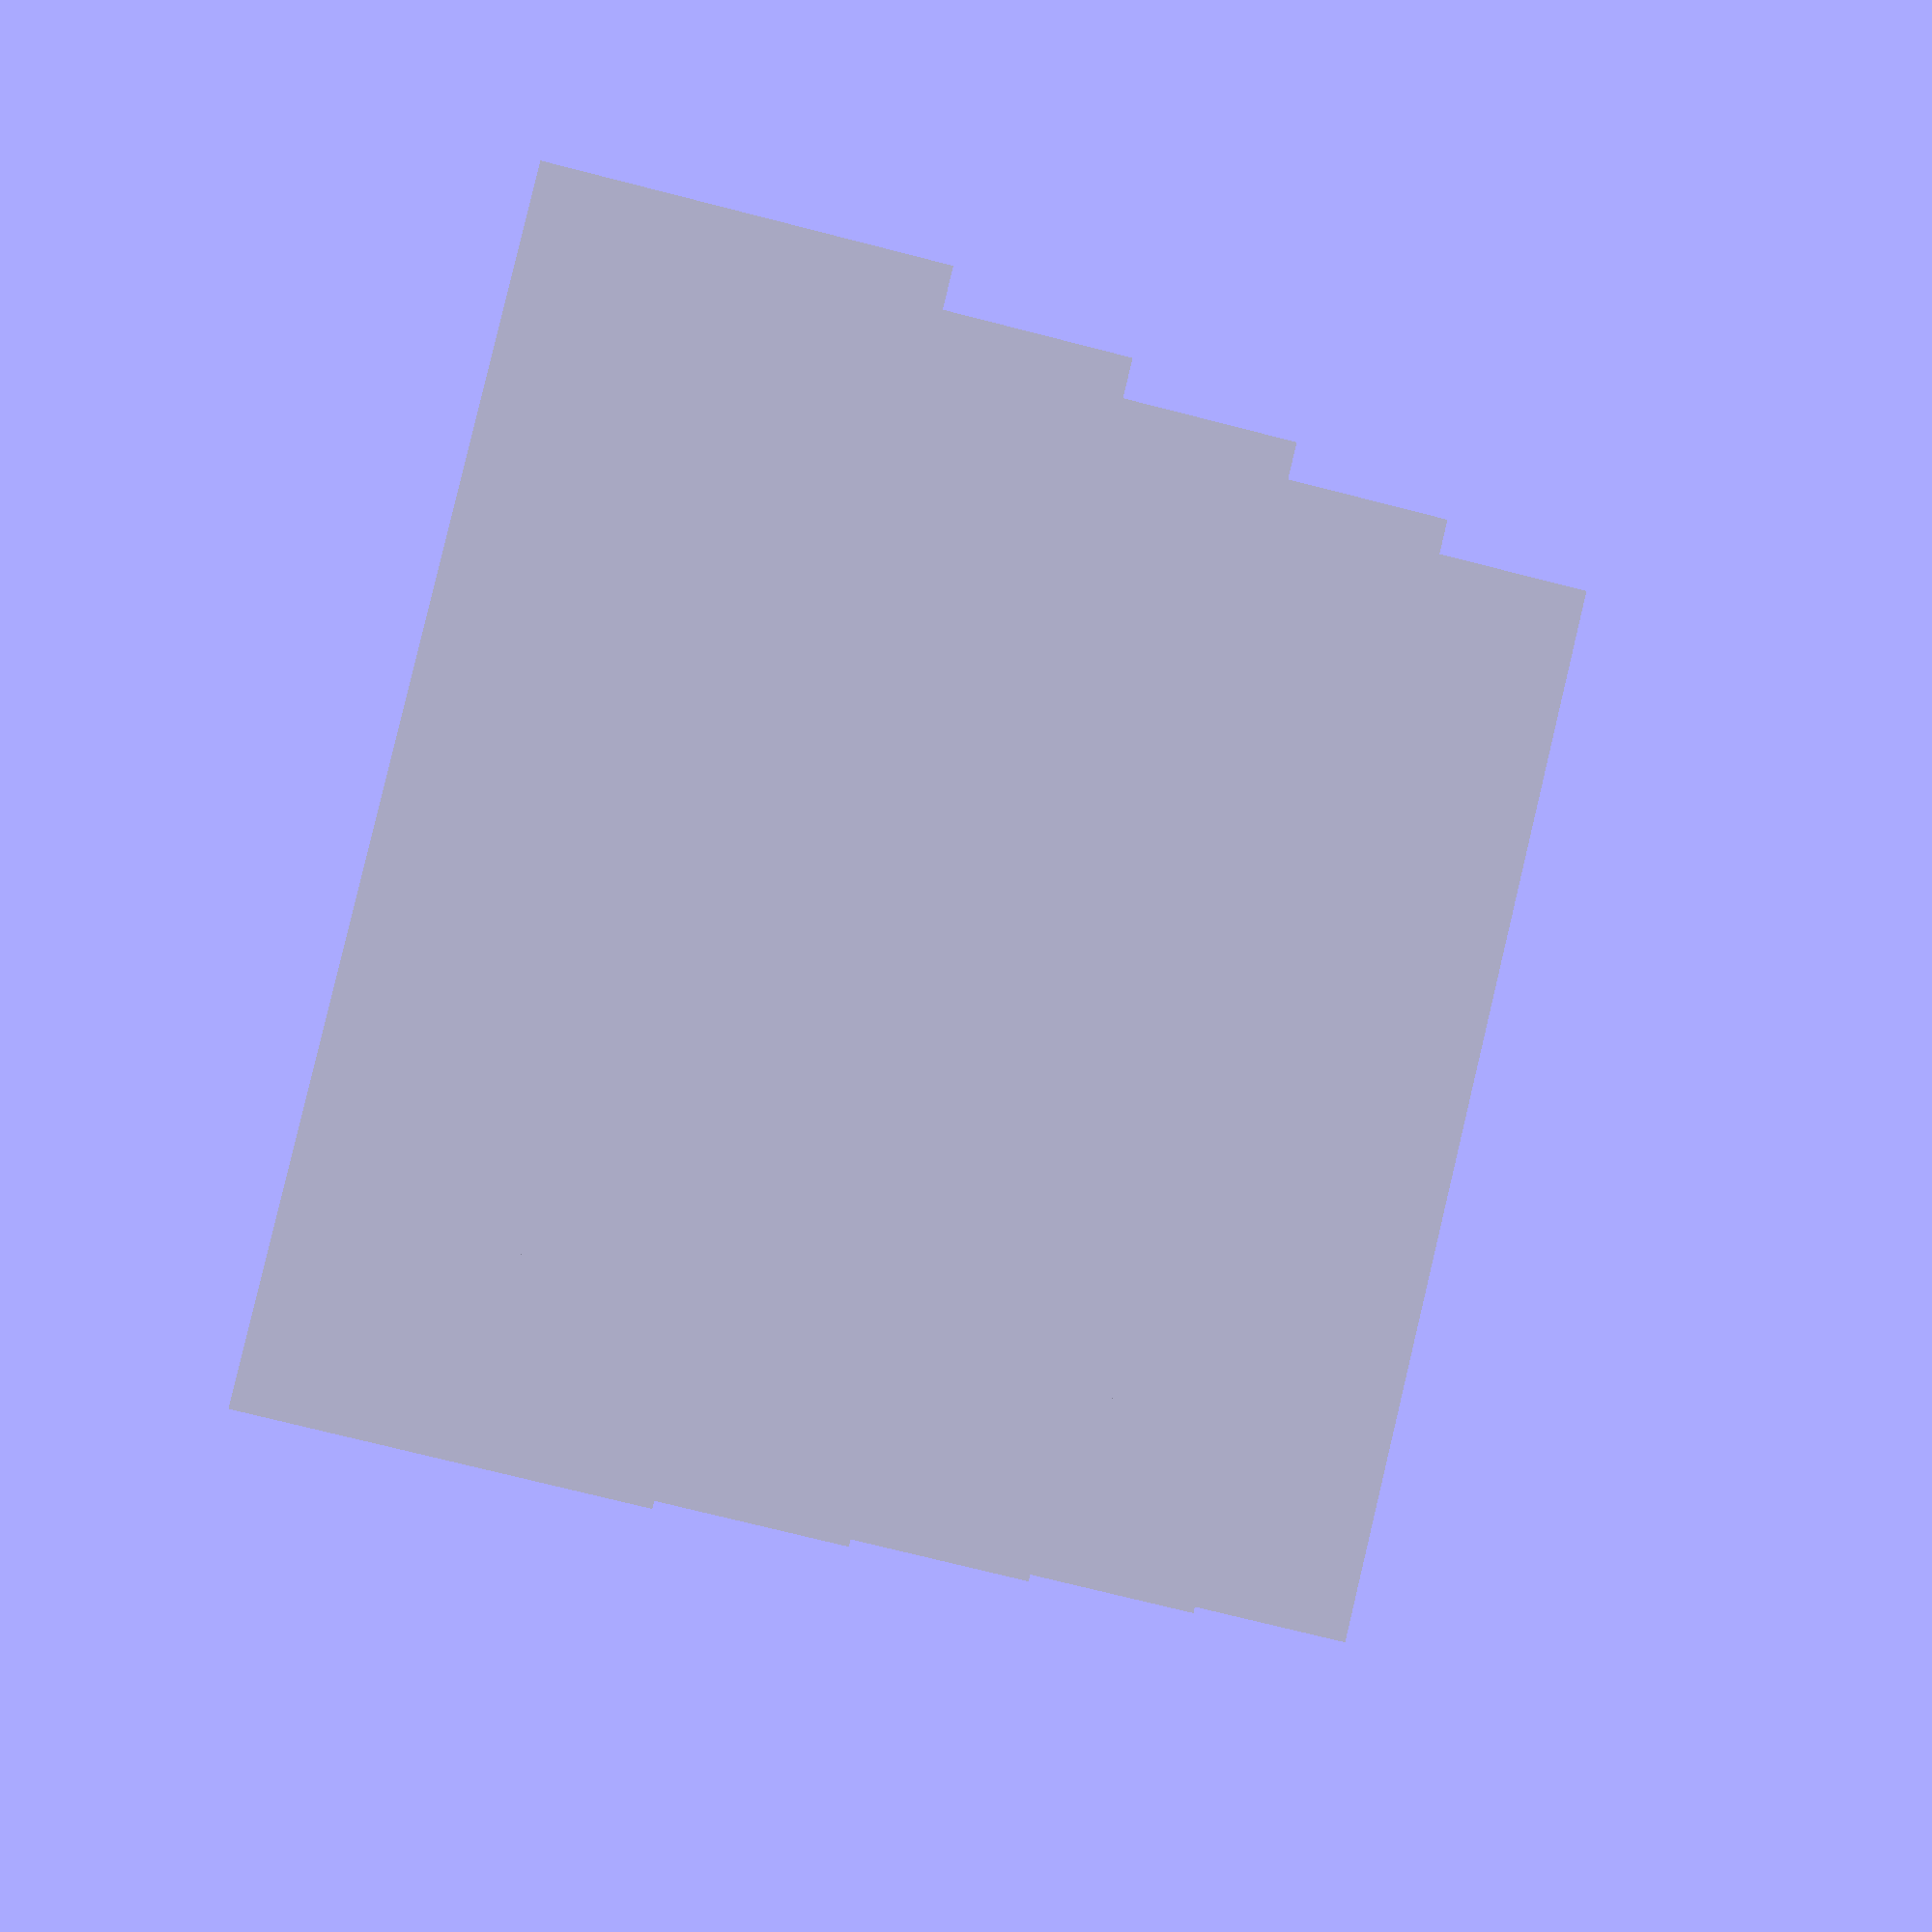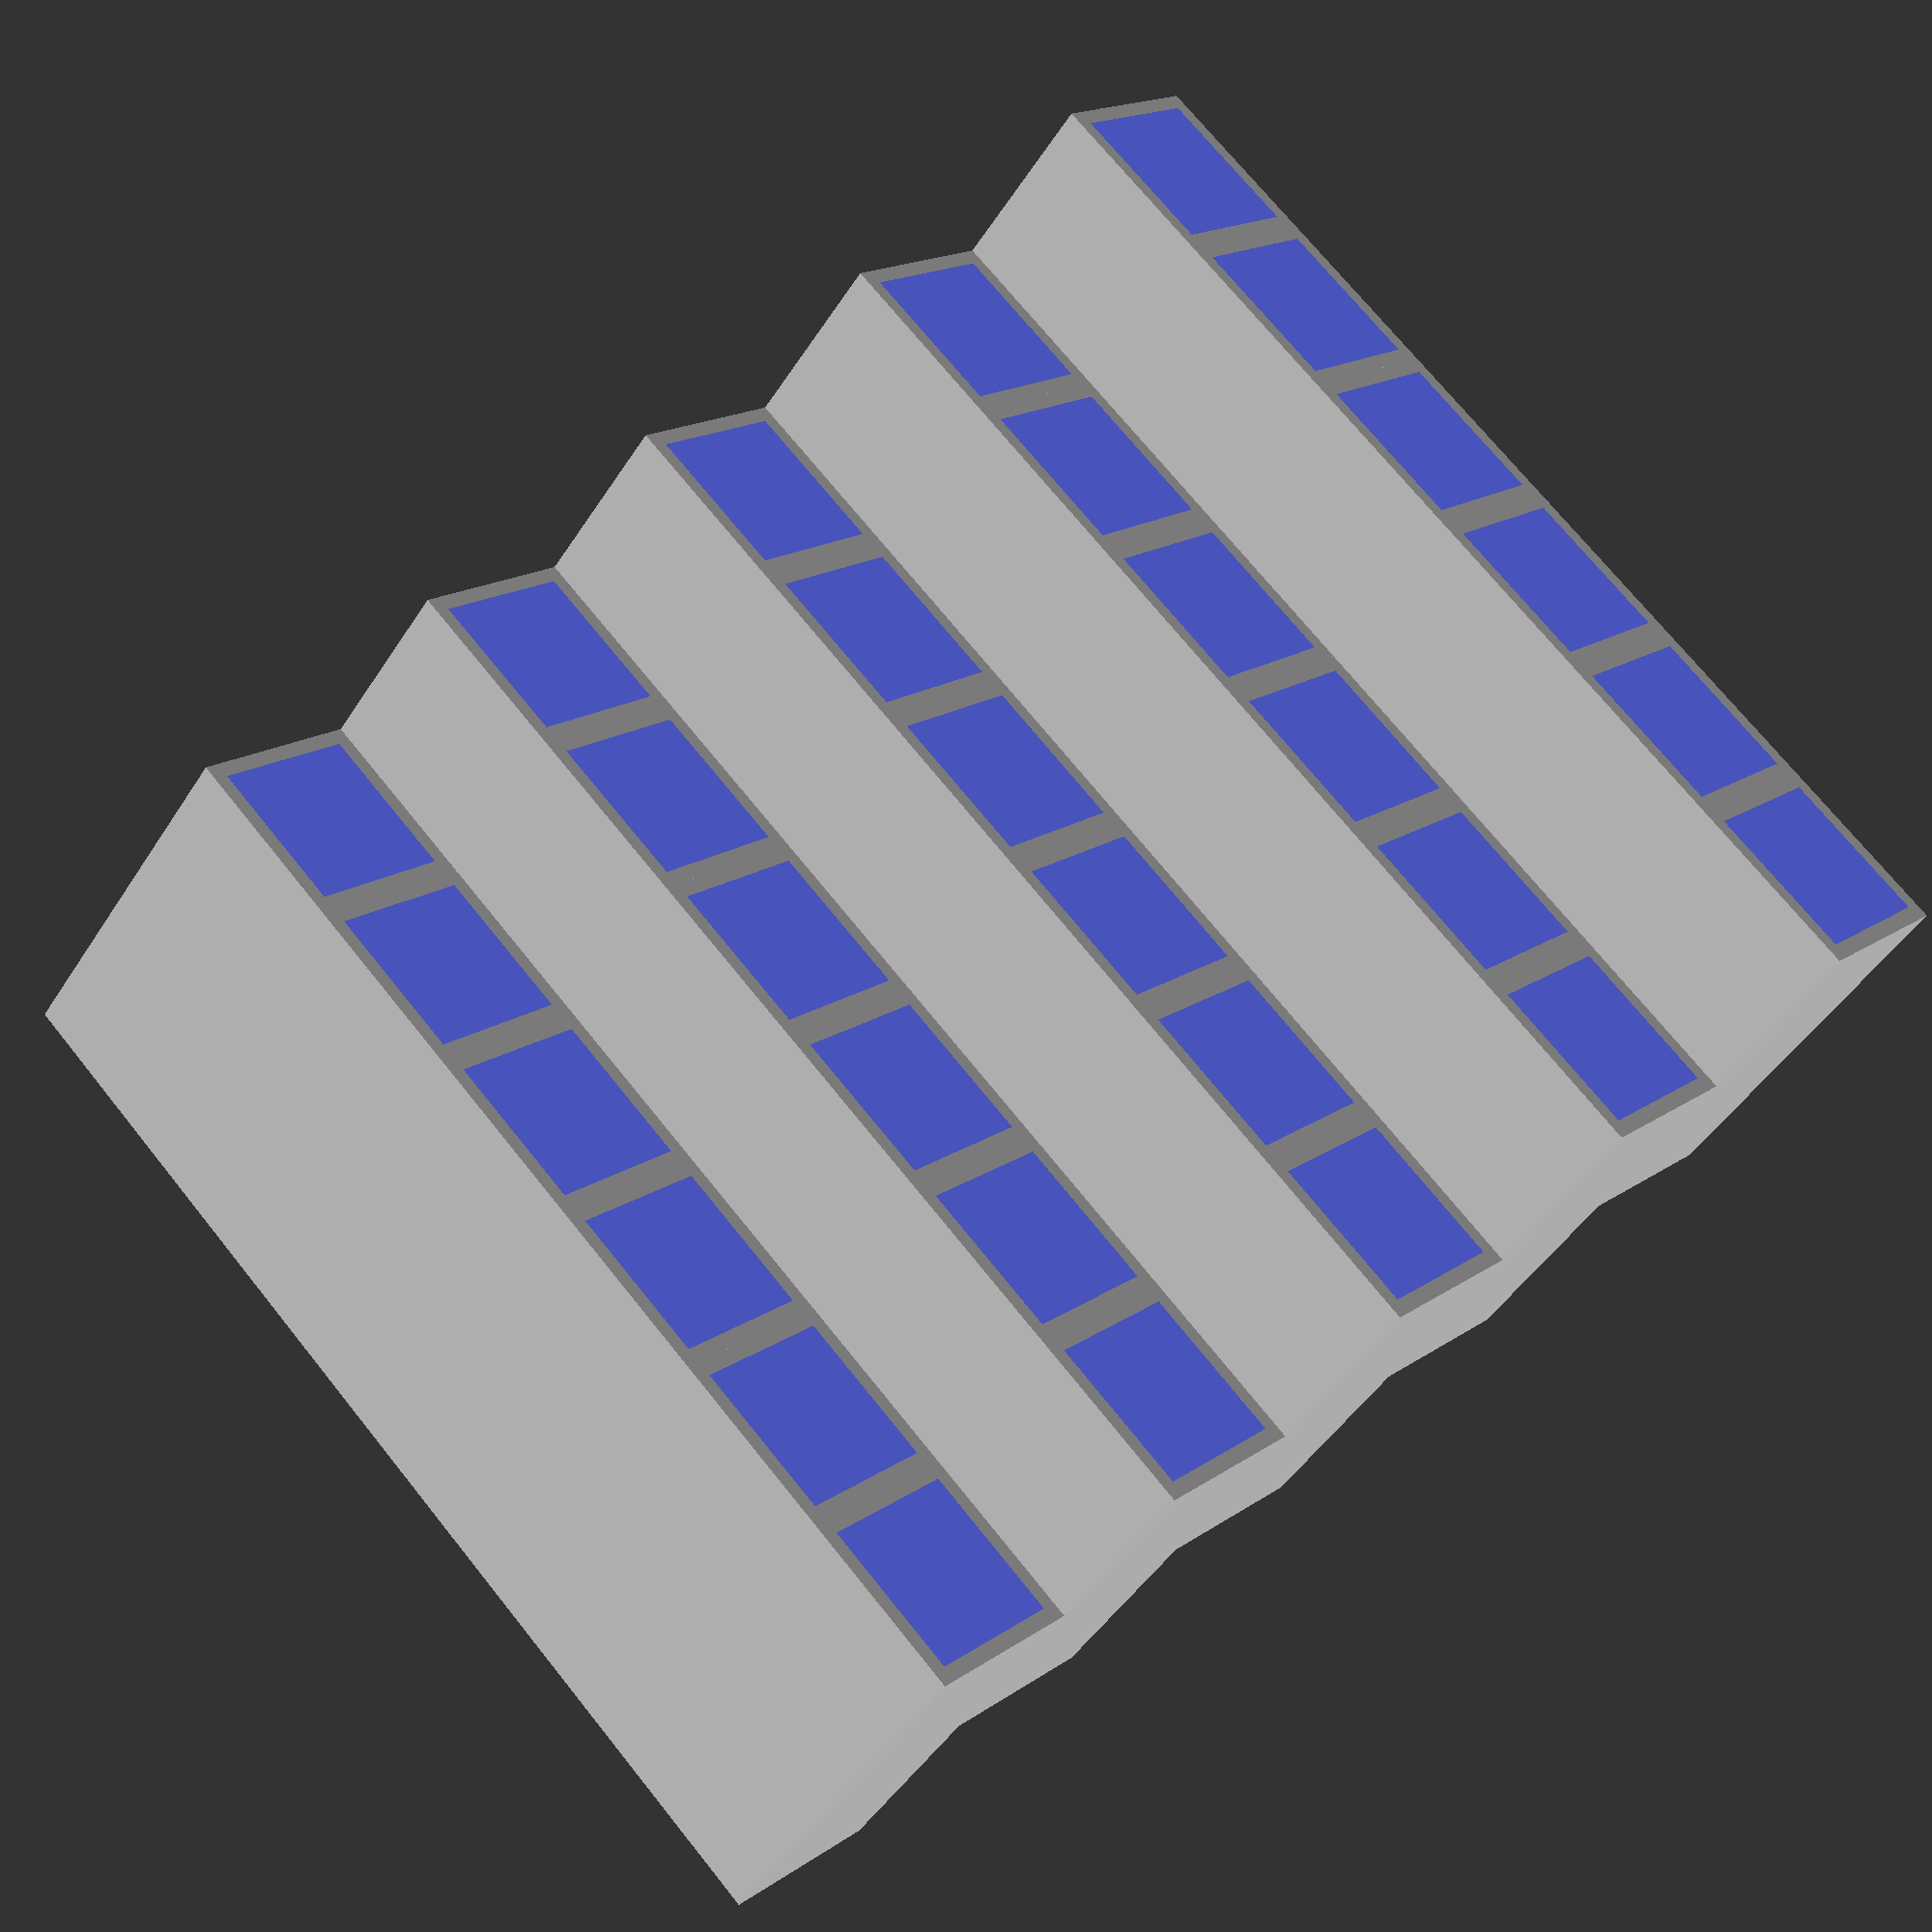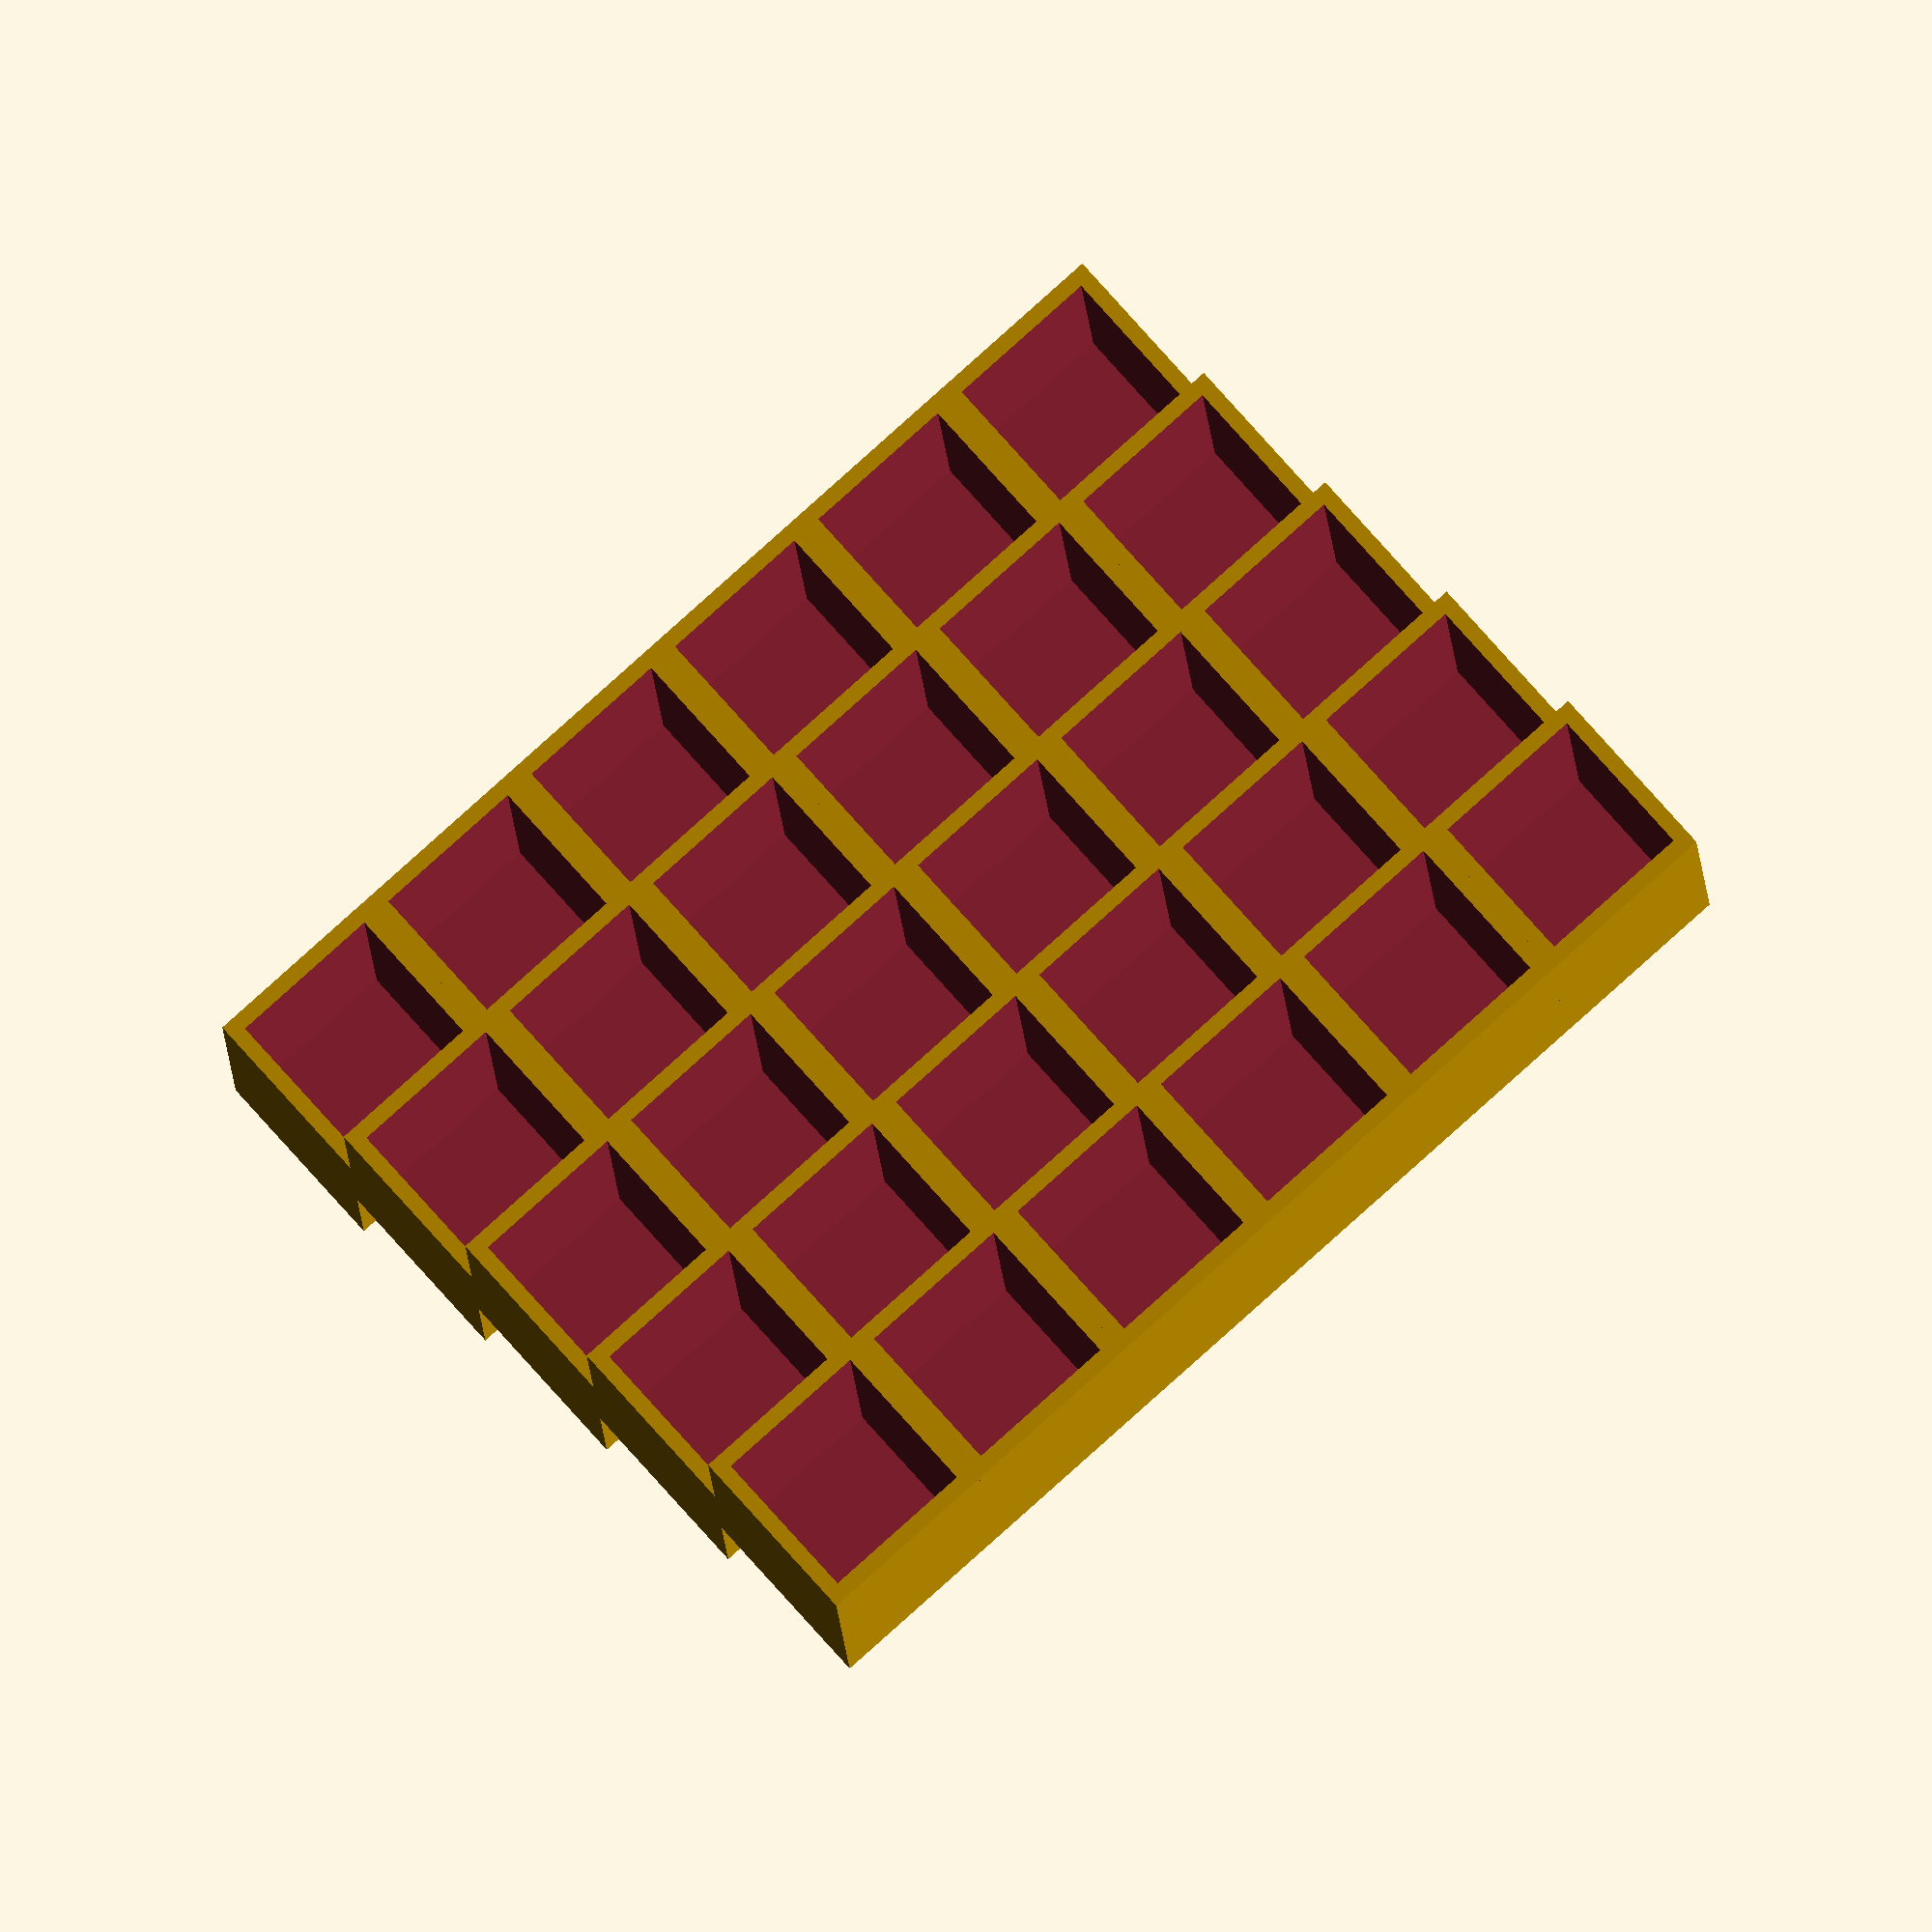
<openscad>
xqty = 5;       // Number of slots on x axis
yqty = 4;       // Number of slots on y axis
stepoffset = 15; // mm increasing at each y axis
thick = 2.5;      // thickness of the frame
edge = 15;      // side of the slot
height = 30;    // height of the slot

module slot(thick,edge) {     // a single module
        difference() {
                cube([edge,edge,height]);
                translate([thick/2,thick/2,thick]) cube([edge-thick,edge-thick, height]);
        }
}

for (i=[0:xqty], ii=[0:yqty]) {
        translate([edge*i,edge*ii,stepoffset*ii])
        slot(thick, edge);
}

</openscad>
<views>
elev=74.0 azim=159.7 roll=75.7 proj=p view=solid
elev=227.6 azim=223.0 roll=211.2 proj=p view=wireframe
elev=189.4 azim=318.2 roll=178.0 proj=o view=wireframe
</views>
